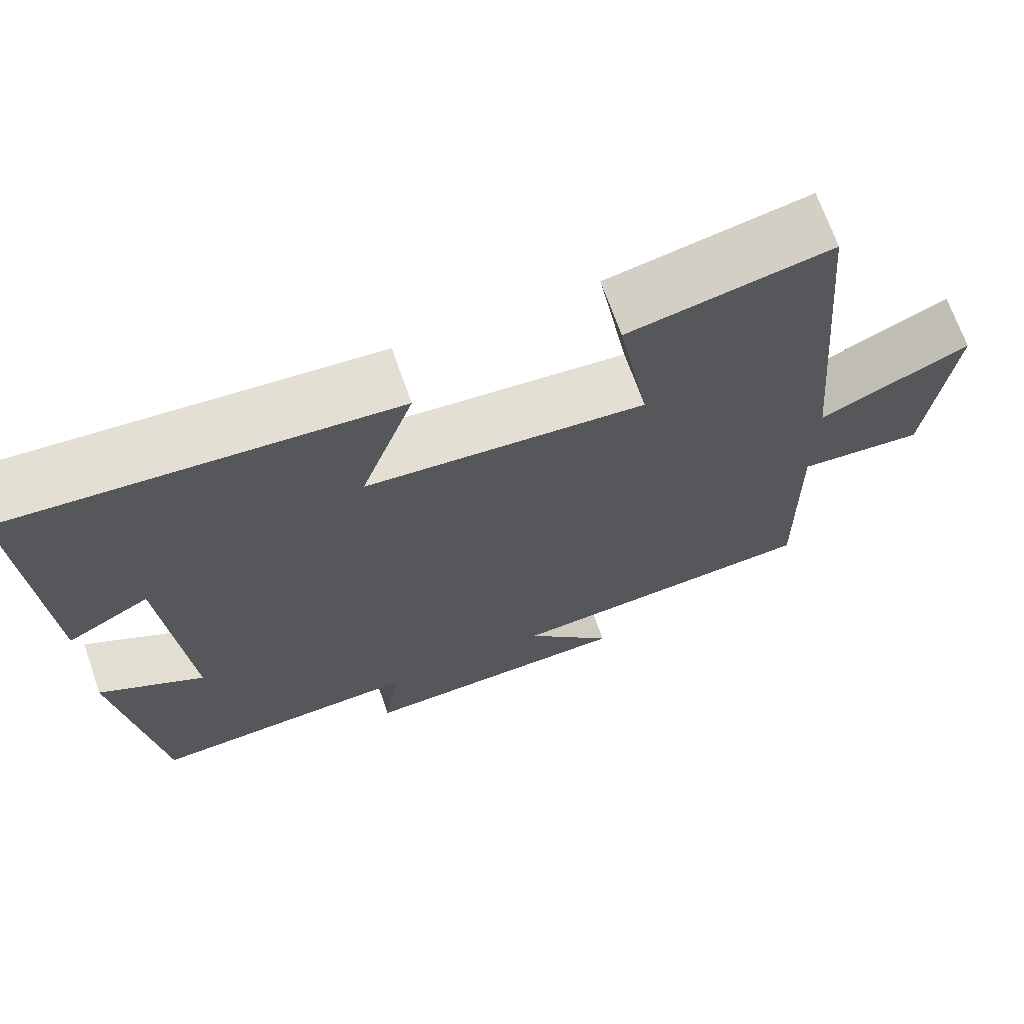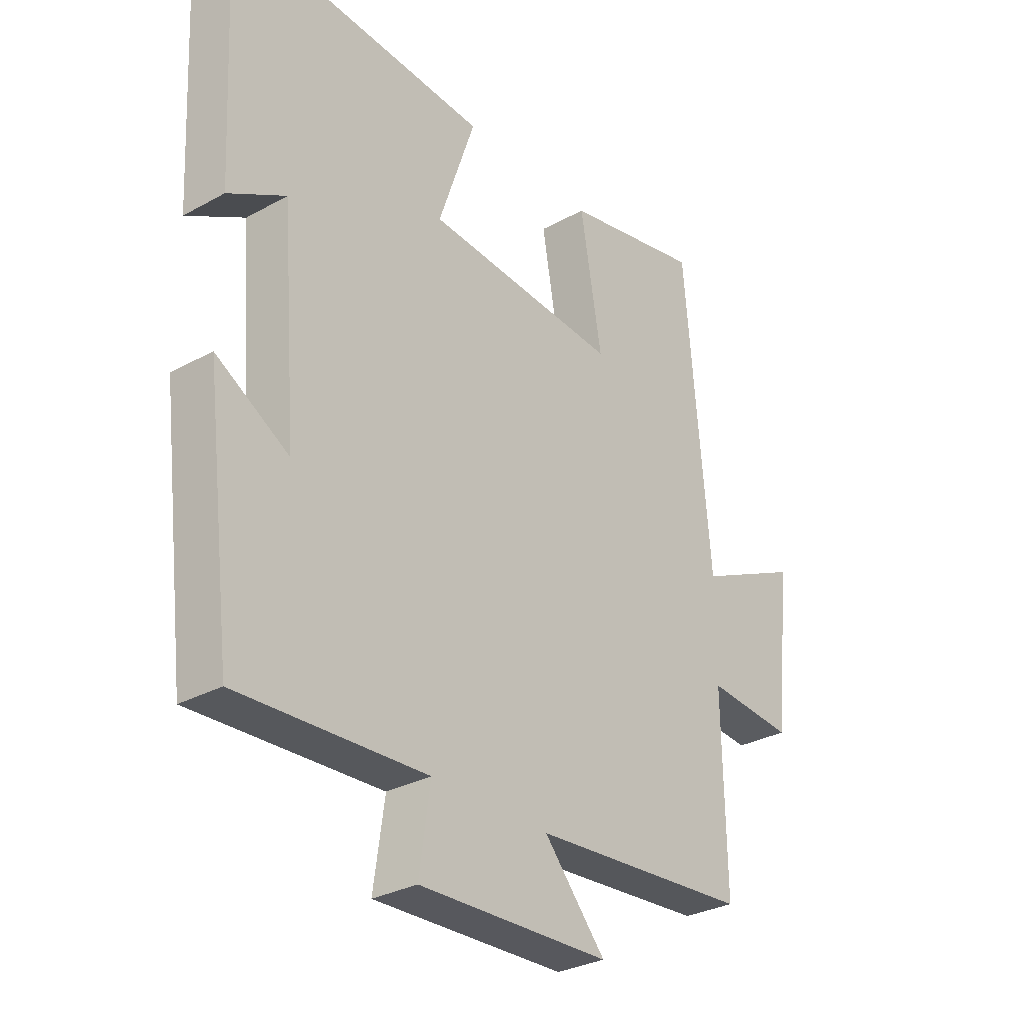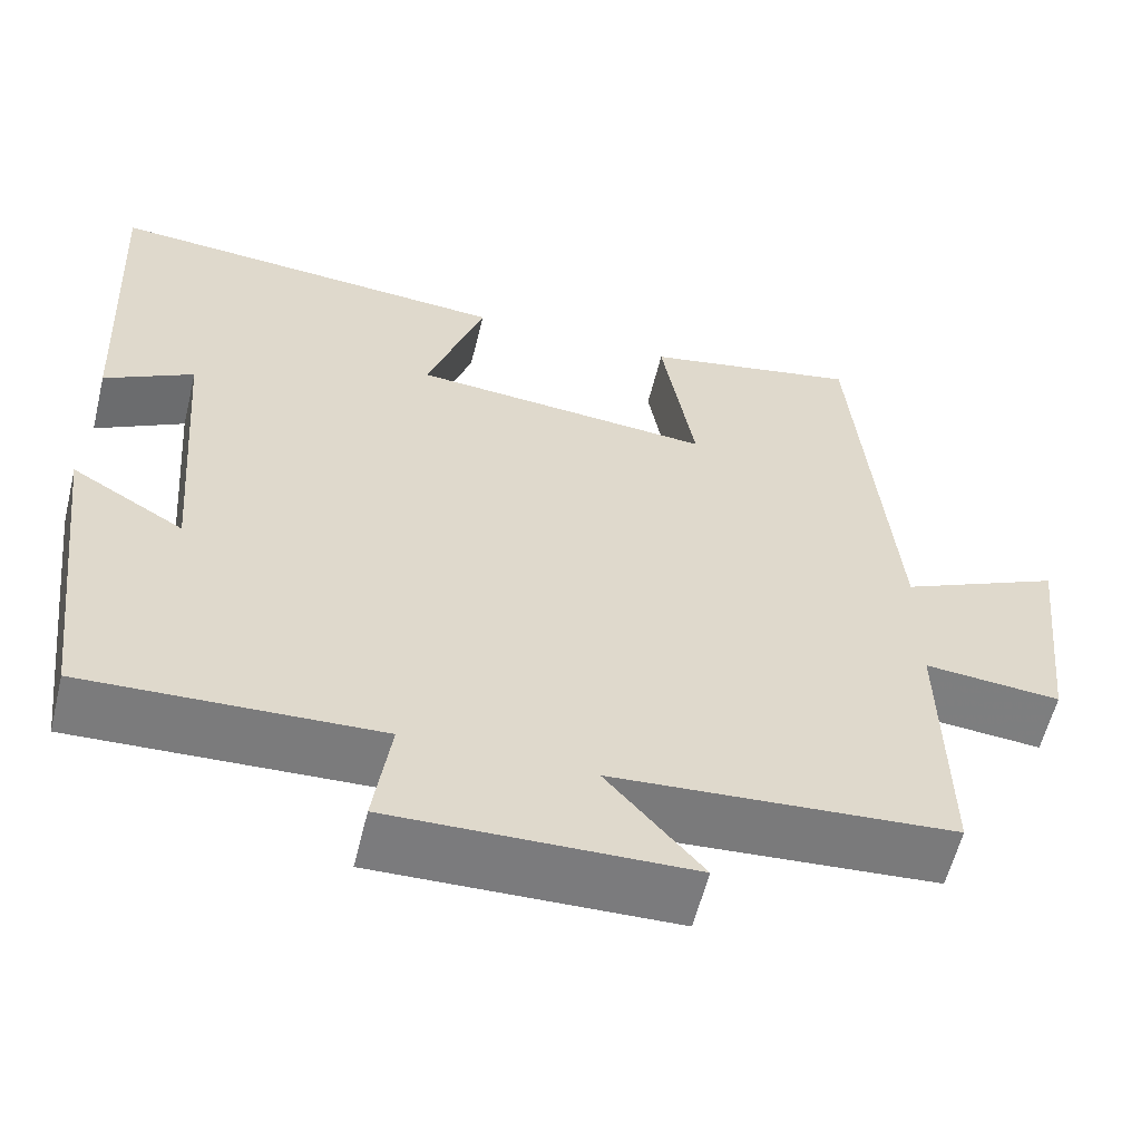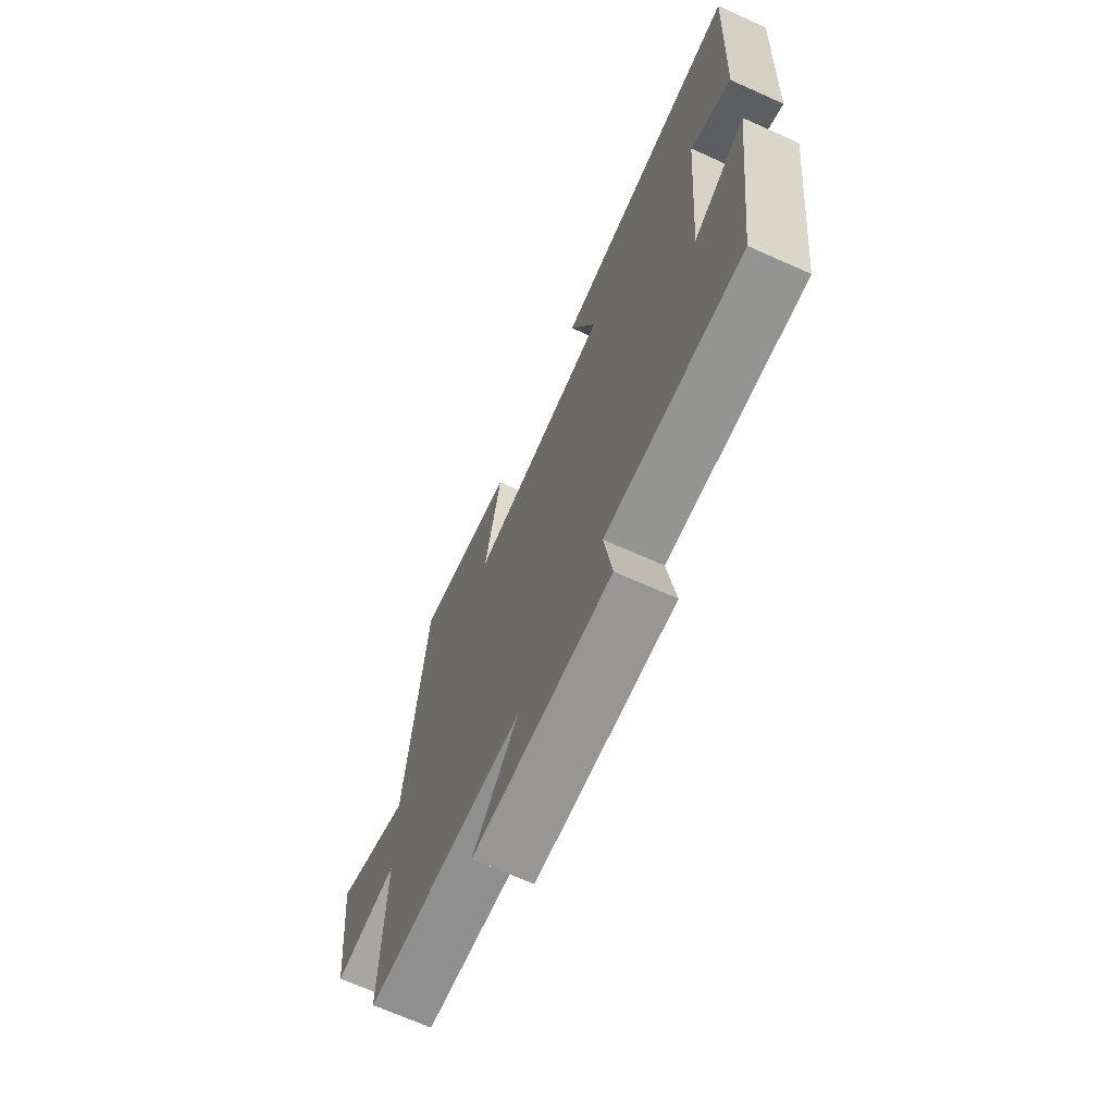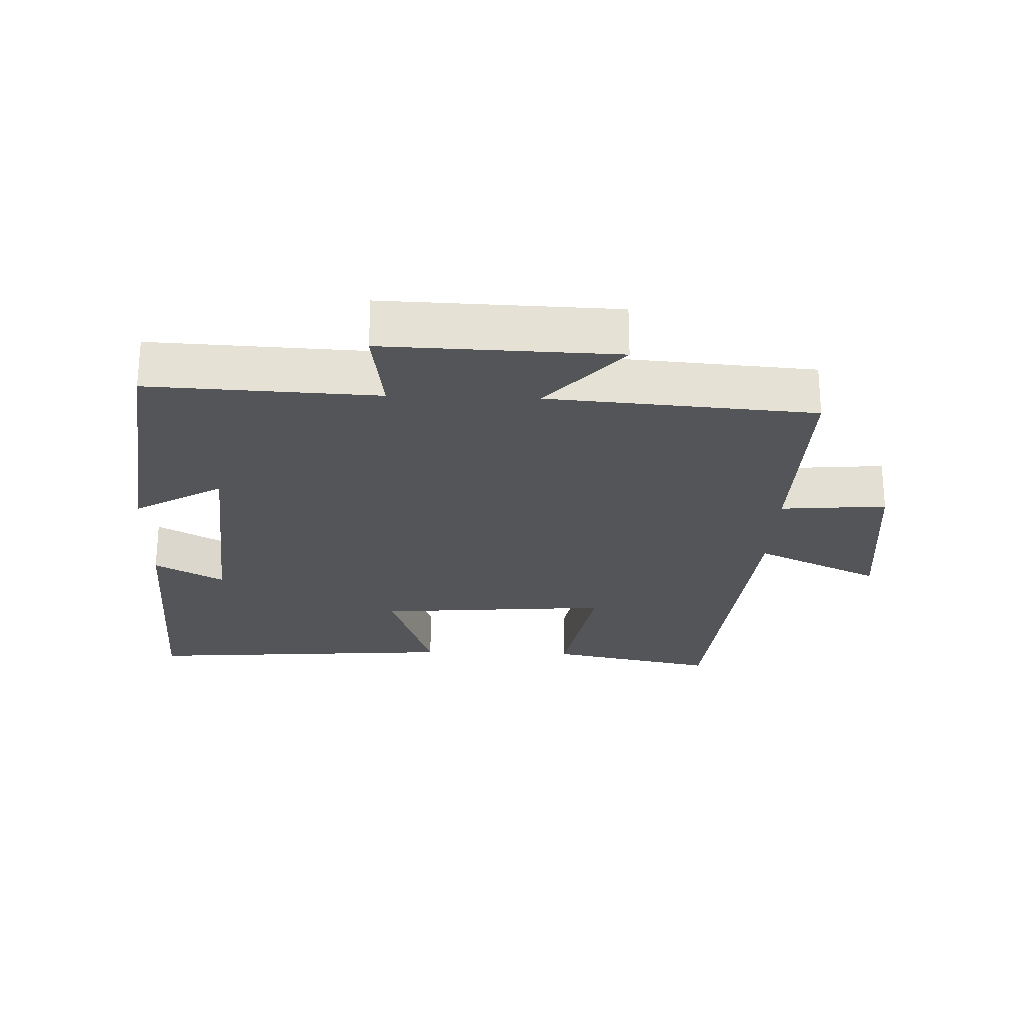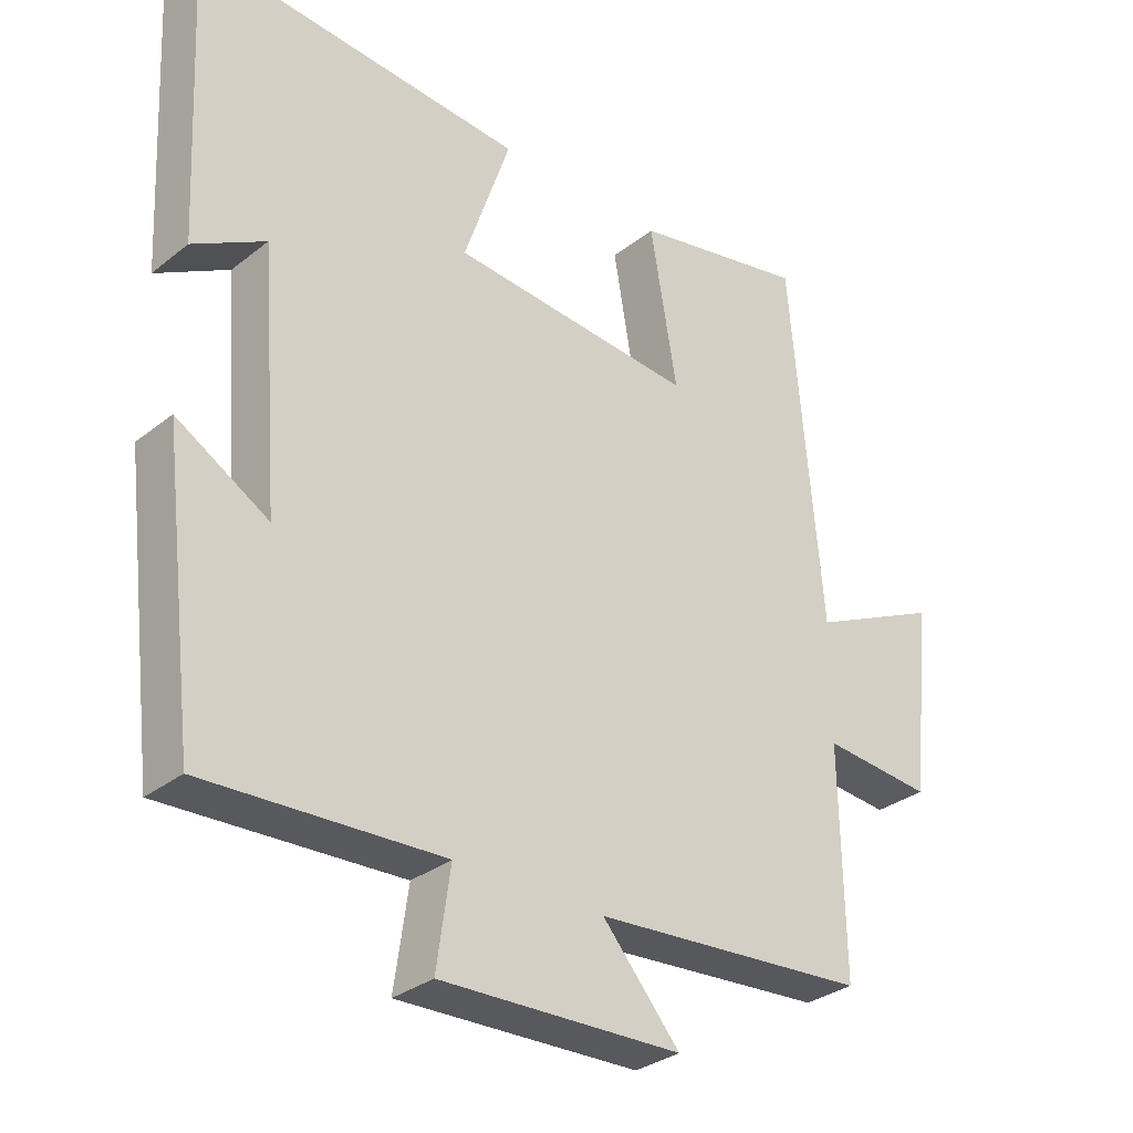
<metadata>
{"format":"obj","ext":"obj","renderer":"f3d","projection":"perspective","resolution":1024,"background":"white","views":[{"elev":69.5,"azim":160.6,"up":"+Z"},{"elev":-30.2,"azim":128.8,"up":"+Z"},{"elev":-58.8,"azim":166.2,"up":"+Z"},{"elev":-69.4,"azim":65.9,"up":"+Z"},{"elev":-24.7,"azim":177.8,"up":"+Y"},{"elev":-31.3,"azim":138.1,"up":"+Z"}]}
</metadata>
<code>
v 0.521 0.07 0.537
v 0.5 0.07 0.113
v 0.396 0.07 0.171
v 0.368 0.07 -0.189
v 0.5 0.07 -0.111
v 0.451 0.07 -0.515
v 0.109 0.07 -0.5
v 0.129 0.07 -0.64
v -0.219 0.07 -0.63
v -0.107 0.07 -0.5
v -0.505 0.07 -0.471
v -0.5 0.07 -0.149
v -0.659 0.07 -0.163
v -0.689 0.07 0.113
v -0.5 0.07 0.025
v -0.454 0.07 0.551
v -0.201 0.07 0.5
v -0.24 0.07 0.272
v 0.112 0.07 0.302
v 0.045 0.07 0.5
v 0.521 0 0.537
v 0.5 0 0.113
v 0.396 0 0.171
v 0.368 0 -0.189
v 0.5 0 -0.111
v 0.451 0 -0.515
v 0.109 0 -0.5
v 0.129 0 -0.64
v -0.219 0 -0.63
v -0.107 0 -0.5
v -0.505 0 -0.471
v -0.5 0 -0.149
v -0.659 0 -0.163
v -0.689 0 0.113
v -0.5 0 0.025
v -0.454 0 0.551
v -0.201 0 0.5
v -0.24 0 0.272
v 0.112 0 0.302
v 0.045 0 0.5
f 19 20 1
f 15 16 17 18
f 15 18 19
f 12 13 14 15
f 12 15 19
f 12 19 1
f 11 12 1
f 10 11 1
f 7 8 9 10
f 4 5 6 7
f 3 4 7 10
f 1 2 3
f 1 3 10
f 21 40 39
f 38 37 36 35
f 39 38 35
f 35 34 33 32
f 39 35 32
f 21 39 32
f 21 32 31
f 21 31 30
f 30 29 28 27
f 27 26 25 24
f 30 27 24 23
f 23 22 21
f 30 23 21
f 1 21 22 2
f 2 22 23 3
f 3 23 24 4
f 4 24 25 5
f 5 25 26 6
f 6 26 27 7
f 7 27 28 8
f 8 28 29 9
f 9 29 30 10
f 10 30 31 11
f 11 31 32 12
f 12 32 33 13
f 13 33 34 14
f 14 34 35 15
f 15 35 36 16
f 16 36 37 17
f 17 37 38 18
f 18 38 39 19
f 19 39 40 20
f 20 40 21 1

</code>
